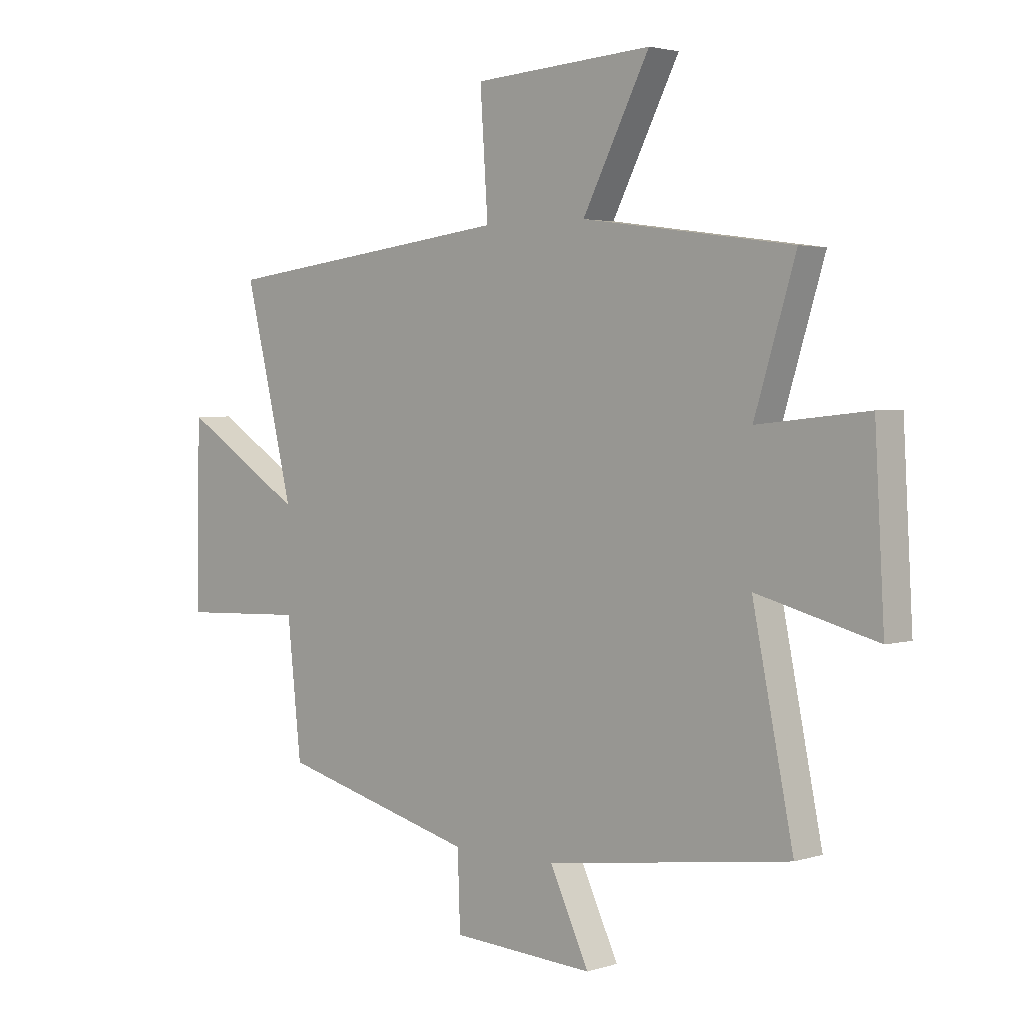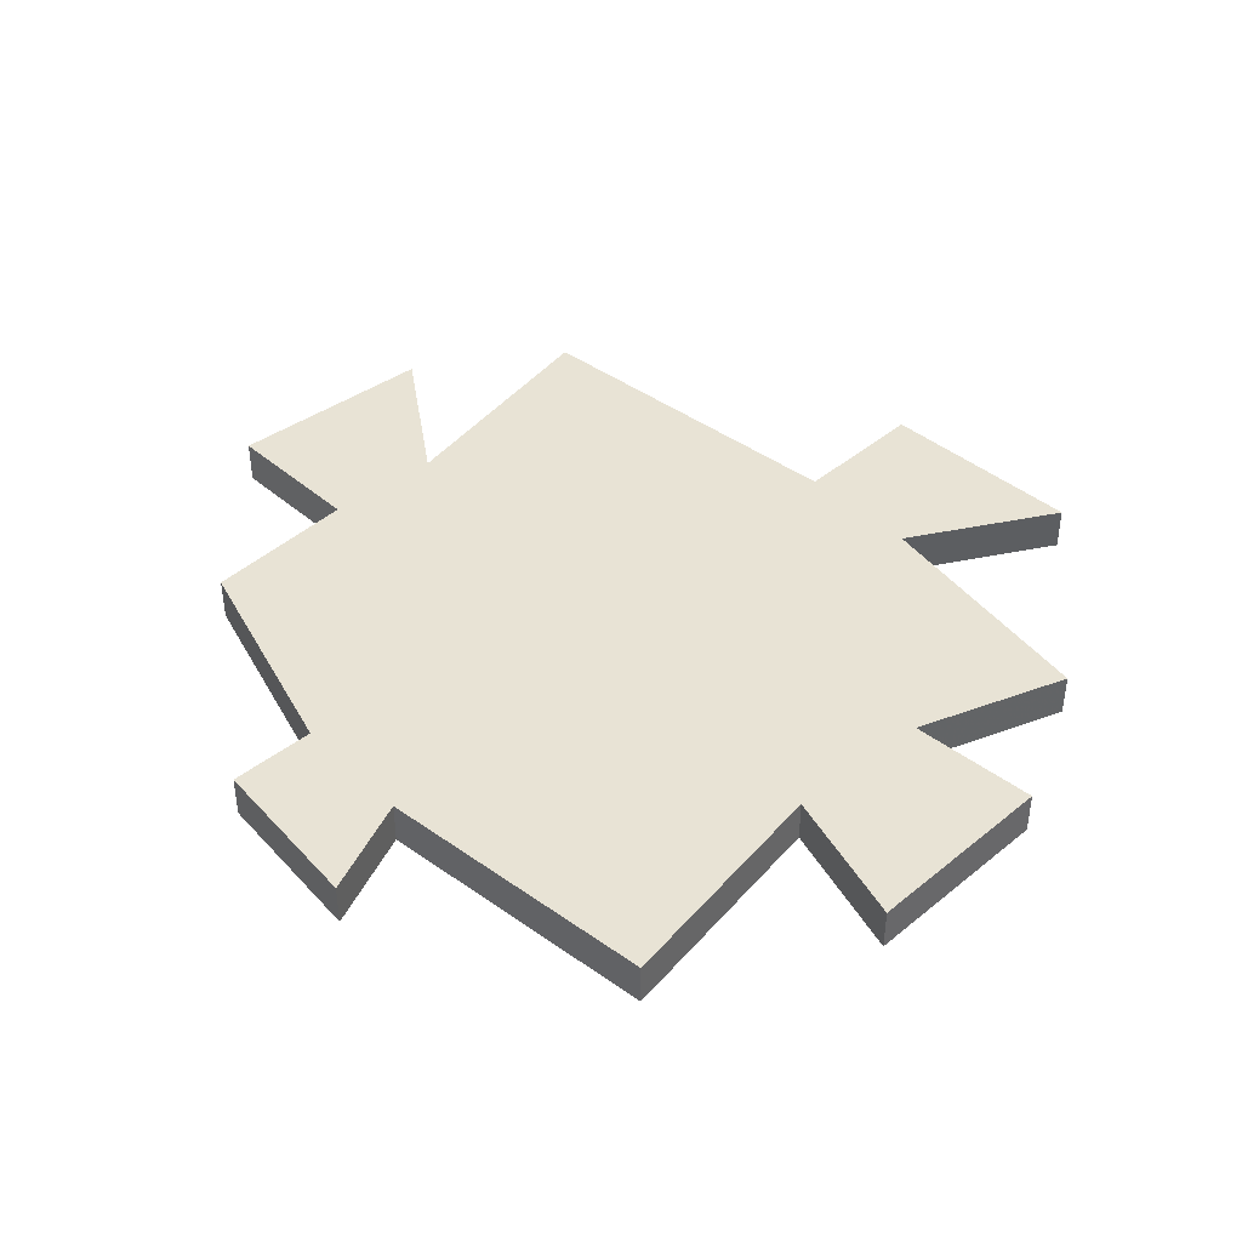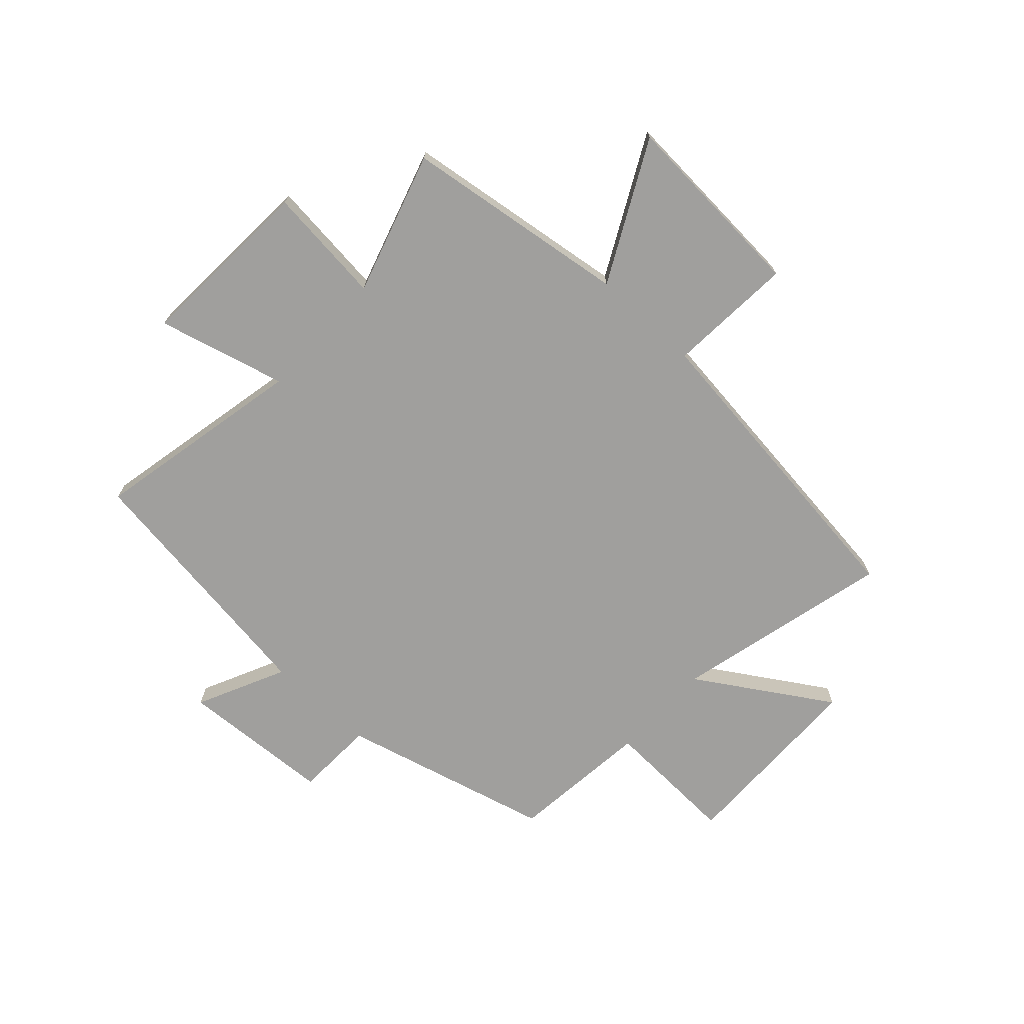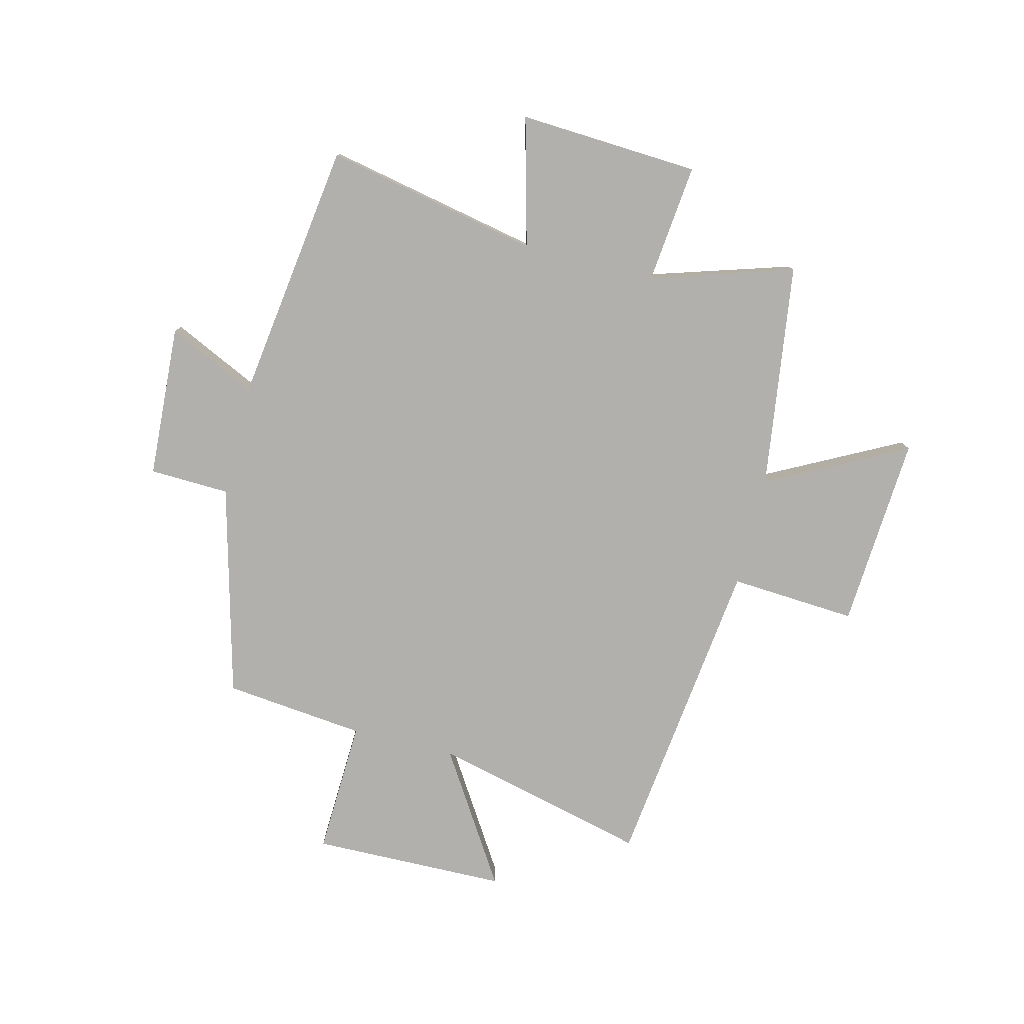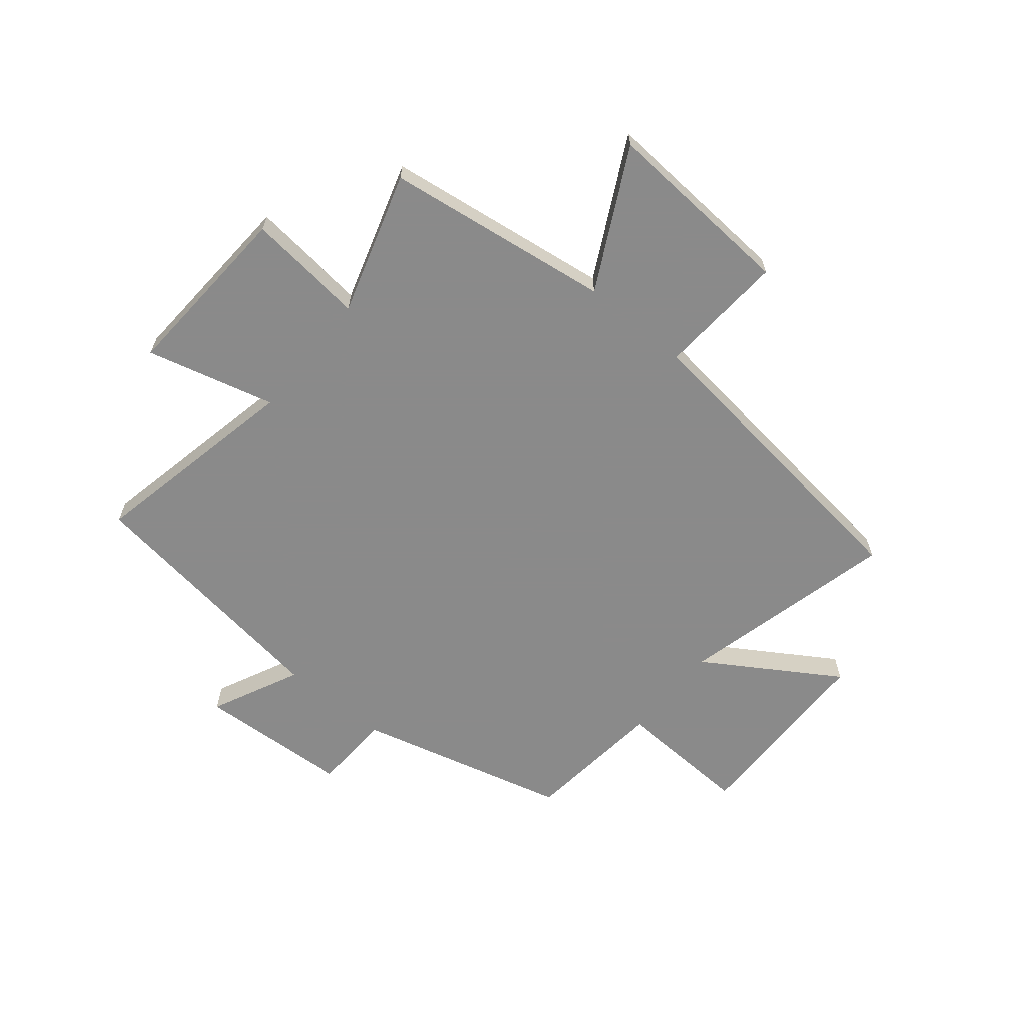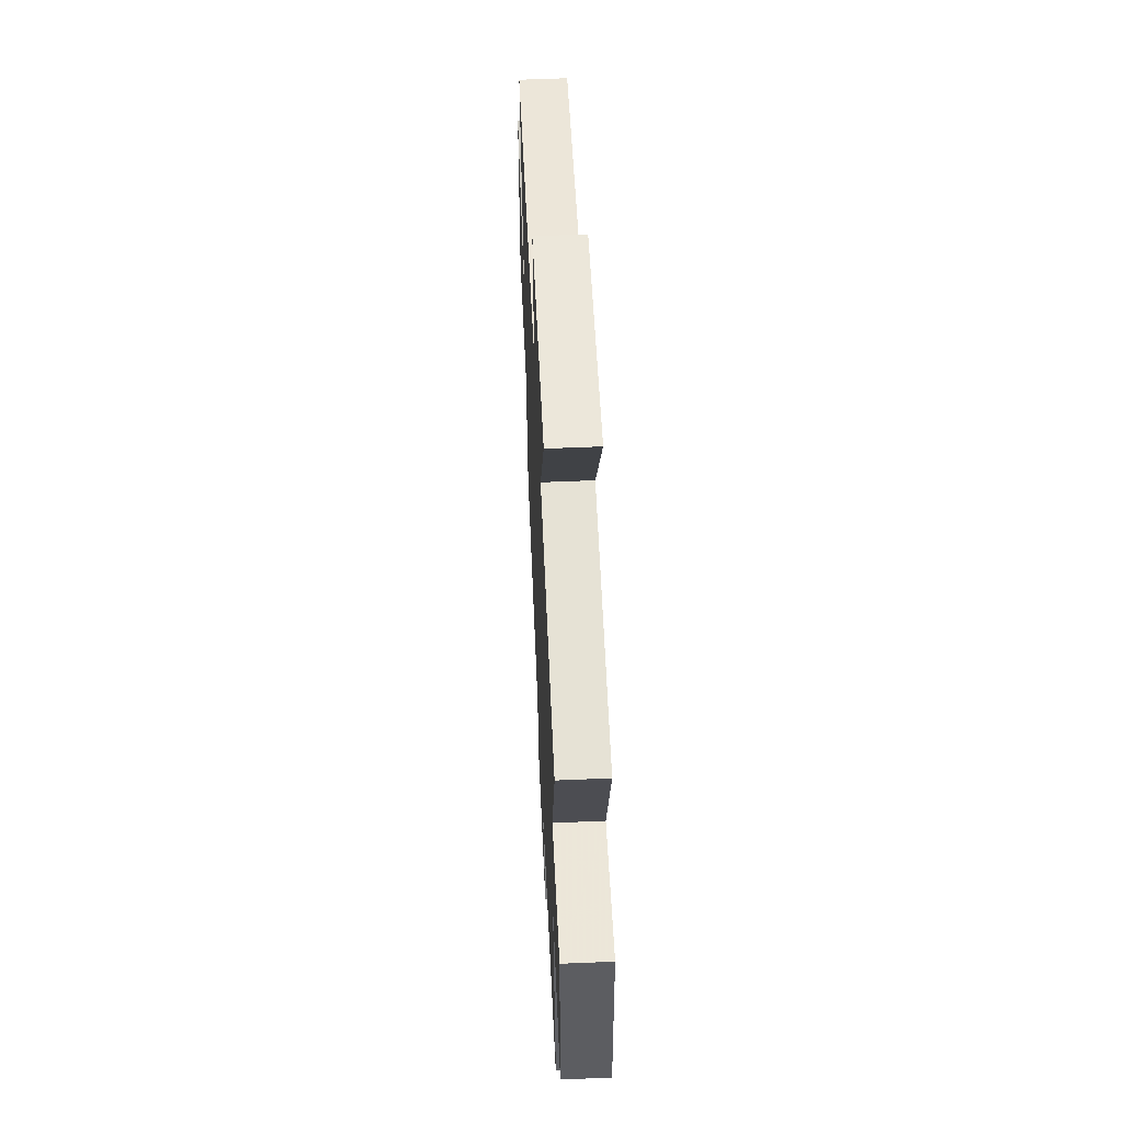
<metadata>
{"format":"obj","ext":"obj","renderer":"f3d","projection":"perspective","resolution":1024,"background":"white","views":[{"elev":2.8,"azim":-137.1,"up":"+Z"},{"elev":41.2,"azim":-131.5,"up":"+Y"},{"elev":-71.3,"azim":-42.7,"up":"+Y"},{"elev":-78.7,"azim":-104.0,"up":"+Y"},{"elev":-63.6,"azim":-39.5,"up":"+Y"},{"elev":56.2,"azim":-92.6,"up":"+Z"}]}
</metadata>
<code>
v 0.473 0.07 -0.401
v 0.094 0.07 -0.5
v 0.089 0.07 -0.643
v -0.185 0.07 -0.659
v -0.11 0.07 -0.5
v -0.578 0.07 -0.436
v -0.5 0.07 -0.053
v -0.73 0.07 -0.113
v -0.712 0.07 0.211
v -0.5 0.07 0.189
v -0.579 0.07 0.444
v -0.175 0.07 0.5
v -0.304 0.07 0.749
v 0.042 0.07 0.727
v 0.027 0.07 0.5
v 0.595 0.07 0.431
v 0.5 0.07 0.042
v 0.737 0.07 0.192
v 0.743 0.07 -0.158
v 0.5 0.07 -0.148
v 0.473 0 -0.401
v 0.094 0 -0.5
v 0.089 0 -0.643
v -0.185 0 -0.659
v -0.11 0 -0.5
v -0.578 0 -0.436
v -0.5 0 -0.053
v -0.73 0 -0.113
v -0.712 0 0.211
v -0.5 0 0.189
v -0.579 0 0.444
v -0.175 0 0.5
v -0.304 0 0.749
v 0.042 0 0.727
v 0.027 0 0.5
v 0.595 0 0.431
v 0.5 0 0.042
v 0.737 0 0.192
v 0.743 0 -0.158
v 0.5 0 -0.148
f 17 18 19 20
f 17 20 1 2
f 15 16 17 2
f 12 13 14 15
f 10 11 12 15
f 10 15 2 3
f 7 8 9 10
f 7 10 3
f 5 6 7
f 5 7 3
f 3 4 5
f 40 39 38 37
f 22 21 40 37
f 22 37 36 35
f 35 34 33 32
f 35 32 31 30
f 23 22 35 30
f 30 29 28 27
f 23 30 27
f 27 26 25
f 23 27 25
f 25 24 23
f 1 21 22 2
f 2 22 23 3
f 3 23 24 4
f 4 24 25 5
f 5 25 26 6
f 6 26 27 7
f 7 27 28 8
f 8 28 29 9
f 9 29 30 10
f 10 30 31 11
f 11 31 32 12
f 12 32 33 13
f 13 33 34 14
f 14 34 35 15
f 15 35 36 16
f 16 36 37 17
f 17 37 38 18
f 18 38 39 19
f 19 39 40 20
f 20 40 21 1

</code>
